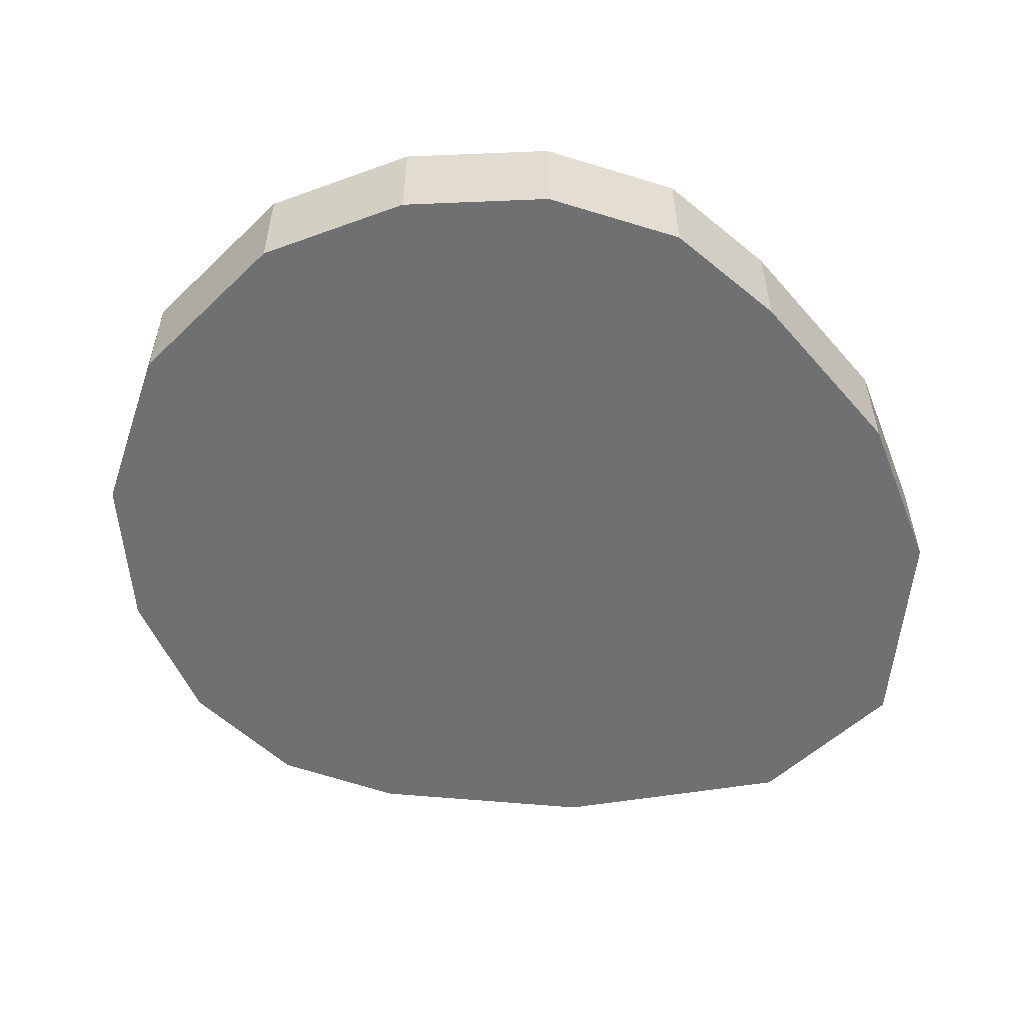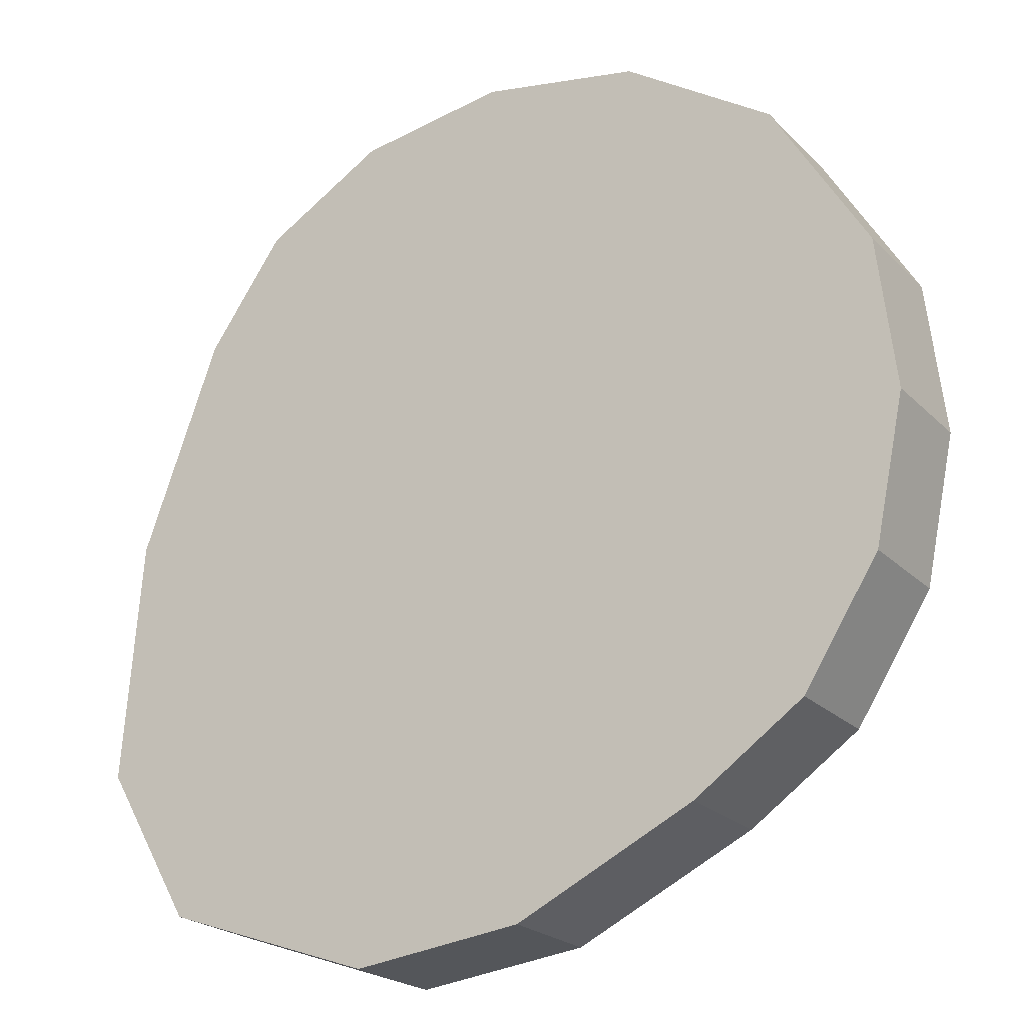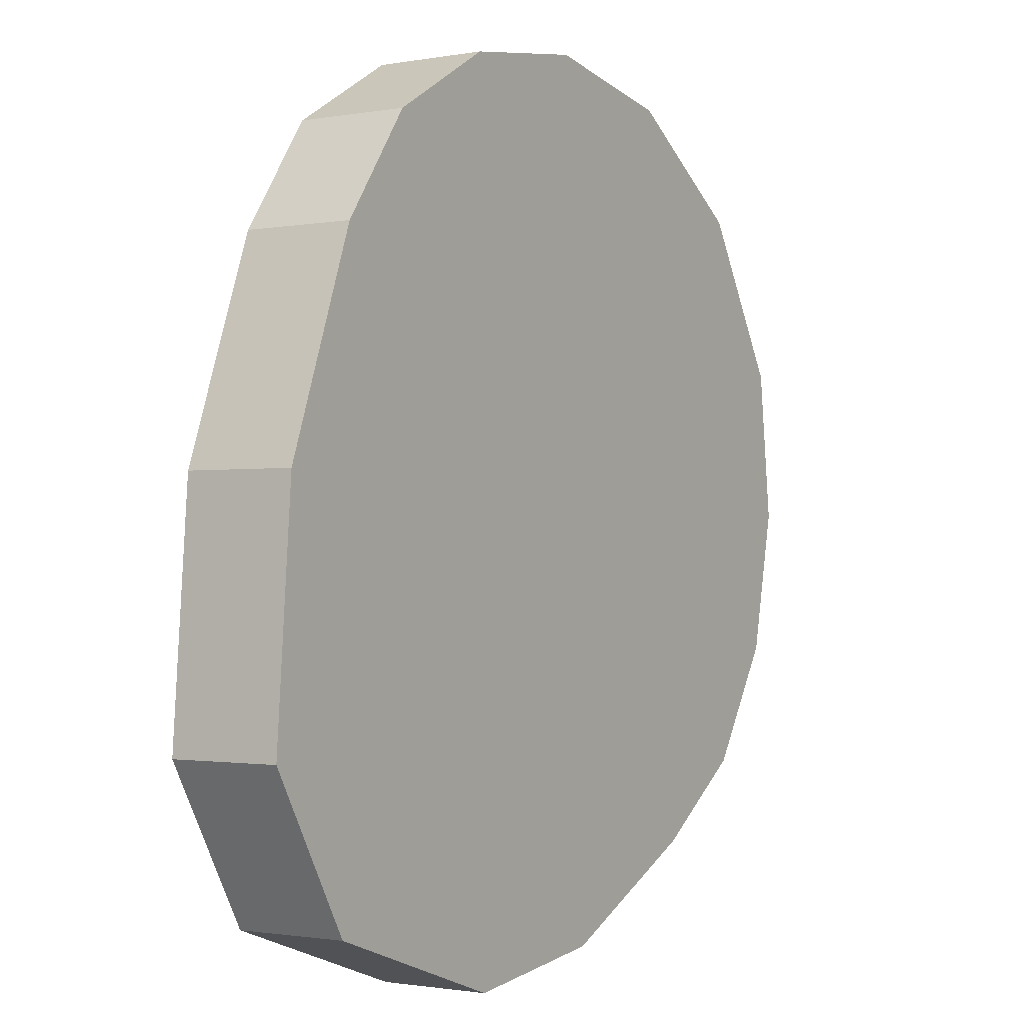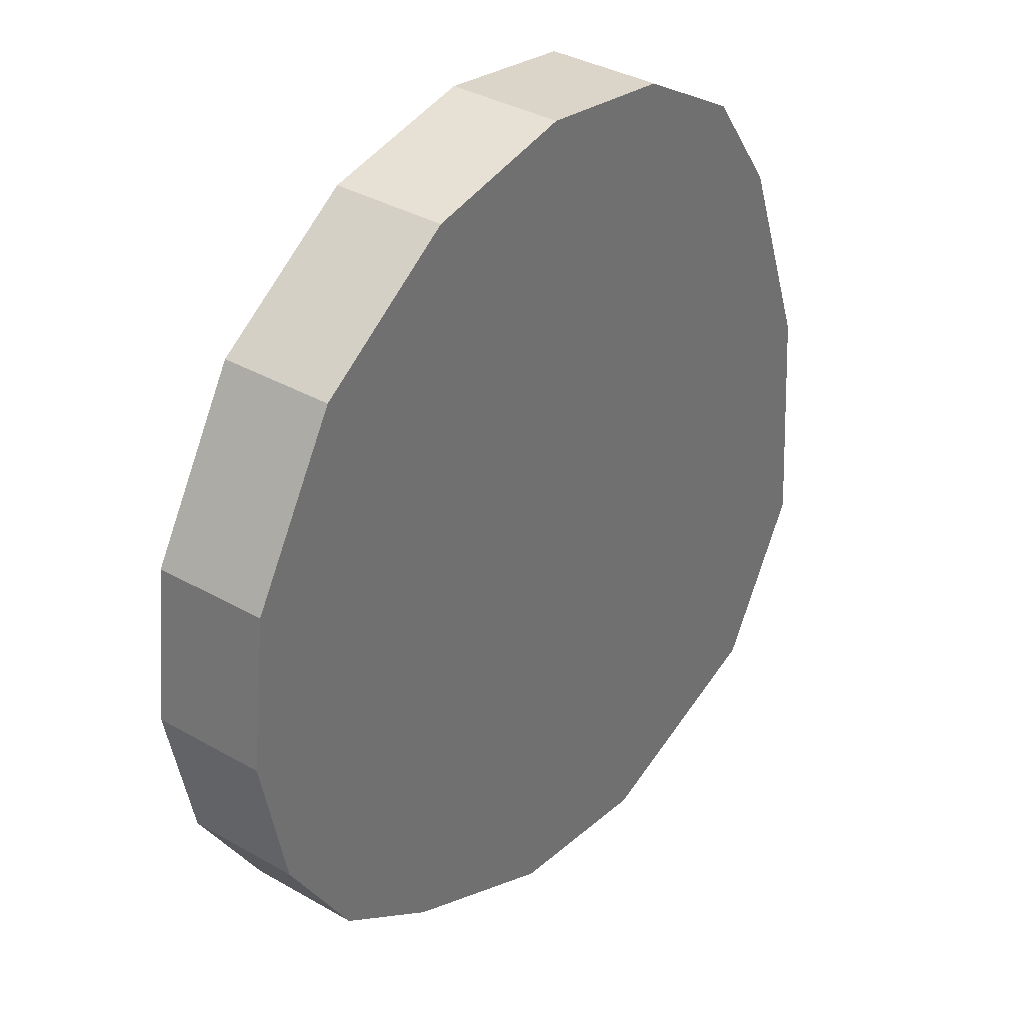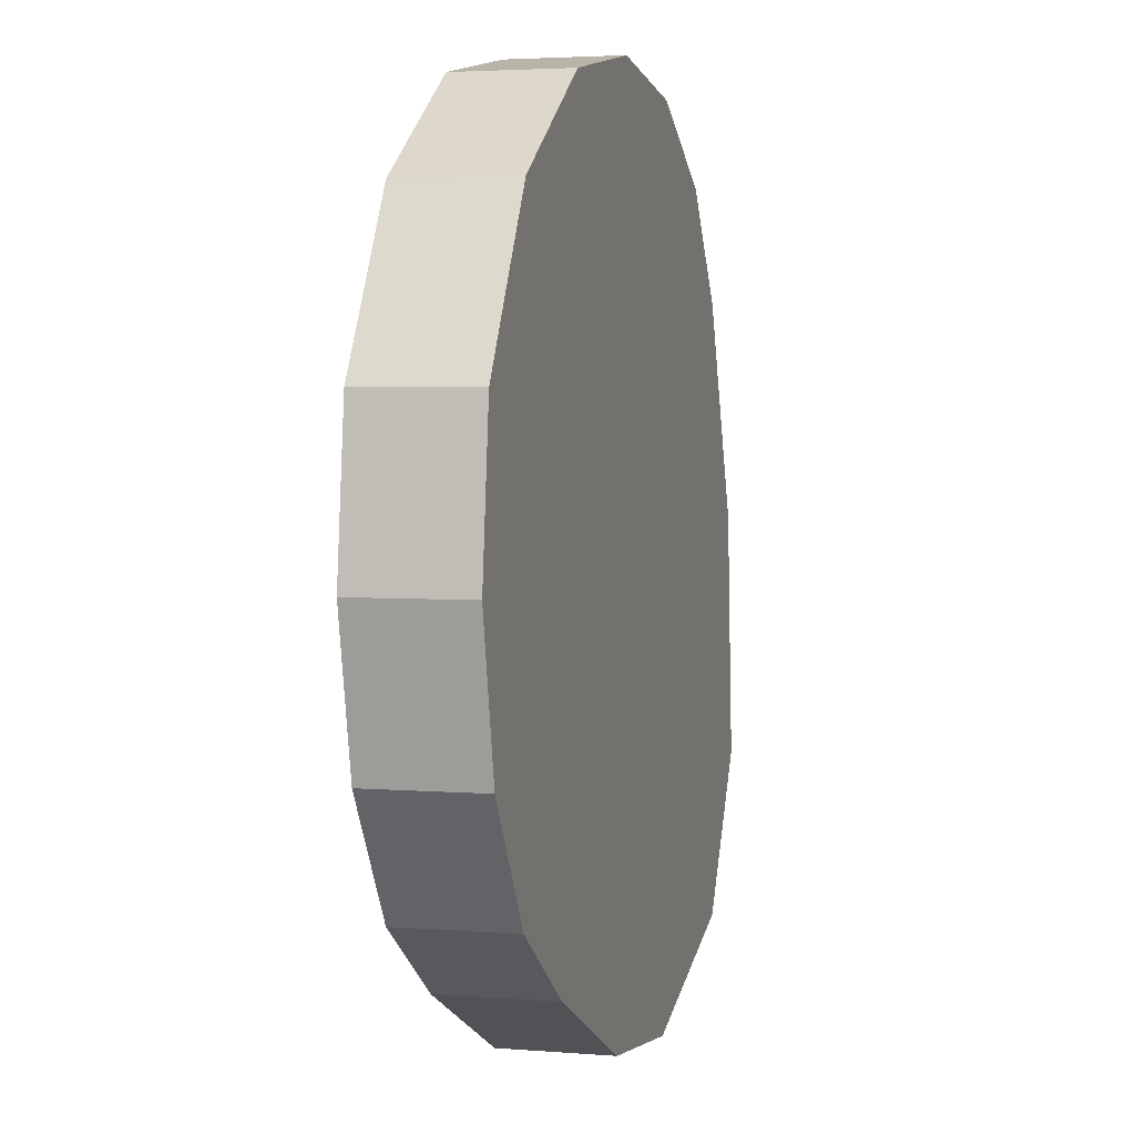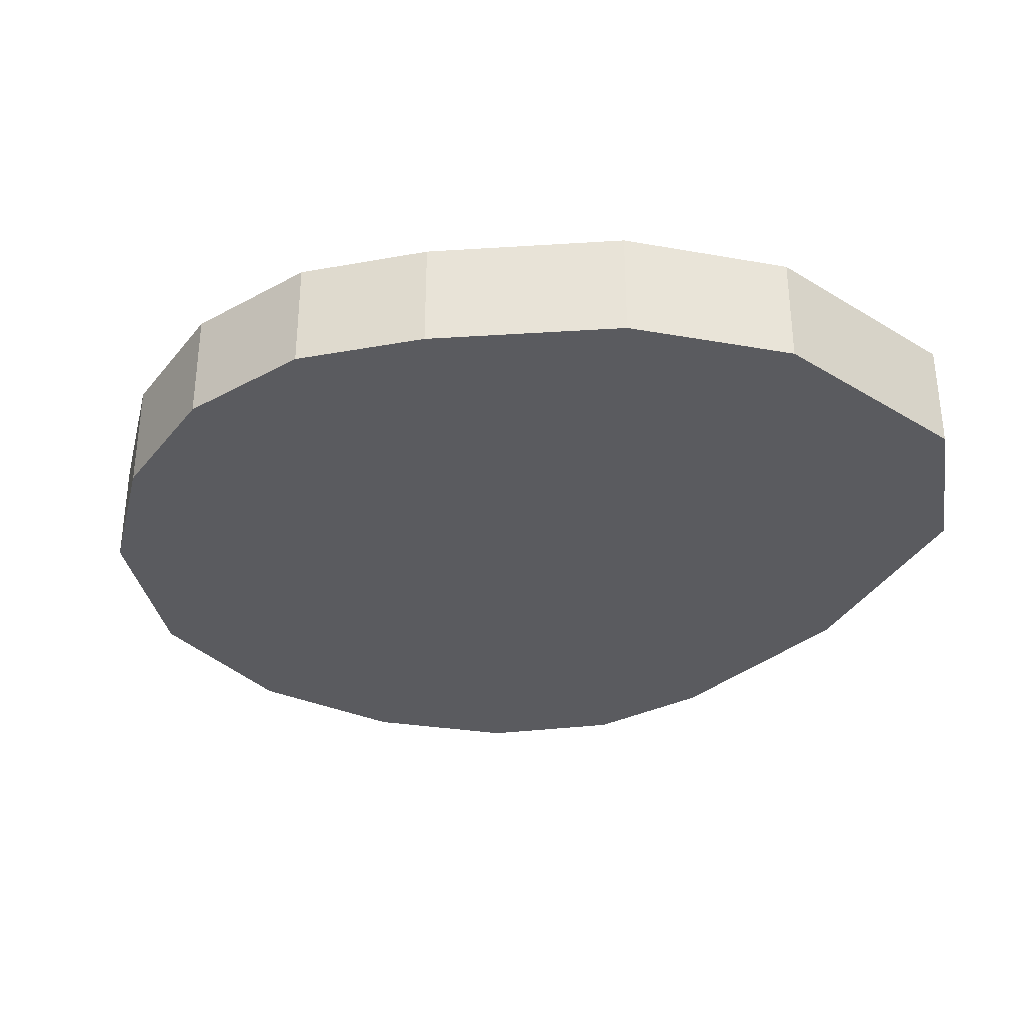
<metadata>
{"format":"obj","ext":"obj","renderer":"f3d","projection":"perspective","resolution":1024,"background":"white","views":[{"elev":-54.8,"azim":104.4,"up":"+Y"},{"elev":-22.4,"azim":31.9,"up":"+Z"},{"elev":-1.3,"azim":-56.7,"up":"+Z"},{"elev":35.8,"azim":127.0,"up":"+Z"},{"elev":3.5,"azim":105.4,"up":"+Z"},{"elev":-33.4,"azim":159.3,"up":"+Y"}]}
</metadata>
<code>
o Circle.002
v -9.612 0 -16.75
v -11.14 0 -16.93
v -13.06 0 -16.26
v -13.87 0 -14.88
v -13.7 0 -12.7
v -12.99 0 -10.79
v -12.3 0 -9.818
v -11.21 0 -9.181
v -9.873 0 -8.976
v -8.436 0 -9.238
v -7.095 0 -10.12
v -6.235 0 -11.55
v -6.074 0 -12.93
v -6.348 0 -14.23
v -7.025 0 -15.29
v -8.008 0 -15.97
v -9.612 -1 -16.75
v -11.14 -1 -16.93
v -13.06 -1 -16.26
v -13.87 -1 -14.88
v -13.7 -1 -12.7
v -12.99 -1 -10.79
v -12.3 -1 -9.818
v -11.21 -1 -9.181
v -9.873 -1 -8.976
v -8.436 -1 -9.238
v -7.095 -1 -10.12
v -6.235 -1 -11.55
v -6.074 -1 -12.93
v -6.348 -1 -14.23
v -7.025 -1 -15.29
v -8.008 -1 -15.97
f 2 3 4 5 6 7 8 9 10 11 12 13 14 15 16 1
f 18 17 32 31 30 29 28 27 26 25 24 23 22 21 20 19
f 2 1 17 18
f 3 2 18 19
f 4 3 19 20
f 5 4 20 21
f 6 5 21 22
f 7 6 22 23
f 8 7 23 24
f 9 8 24 25
f 10 9 25 26
f 11 10 26 27
f 12 11 27 28
f 13 12 28 29
f 14 13 29 30
f 15 14 30 31
f 16 15 31 32
f 1 16 32 17

</code>
